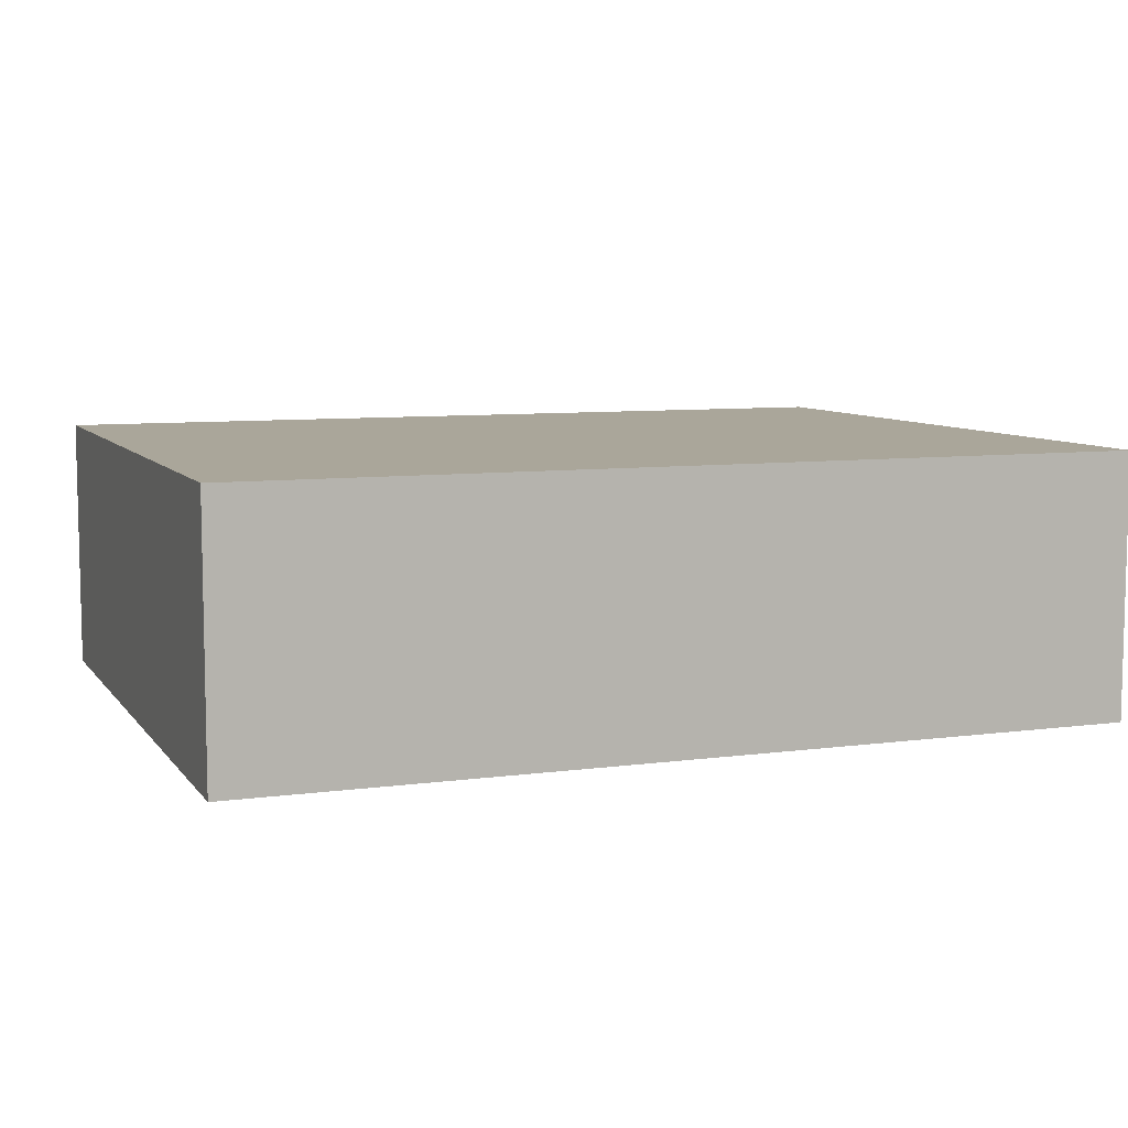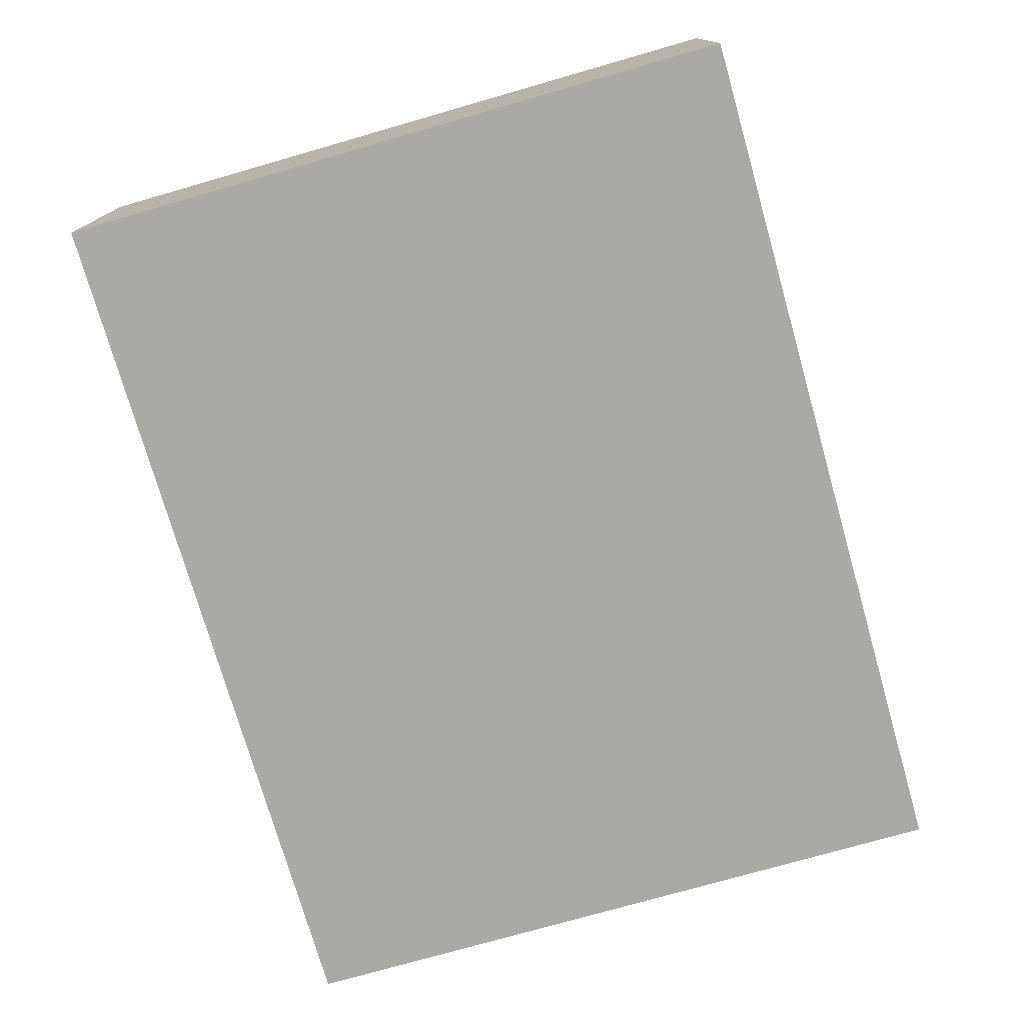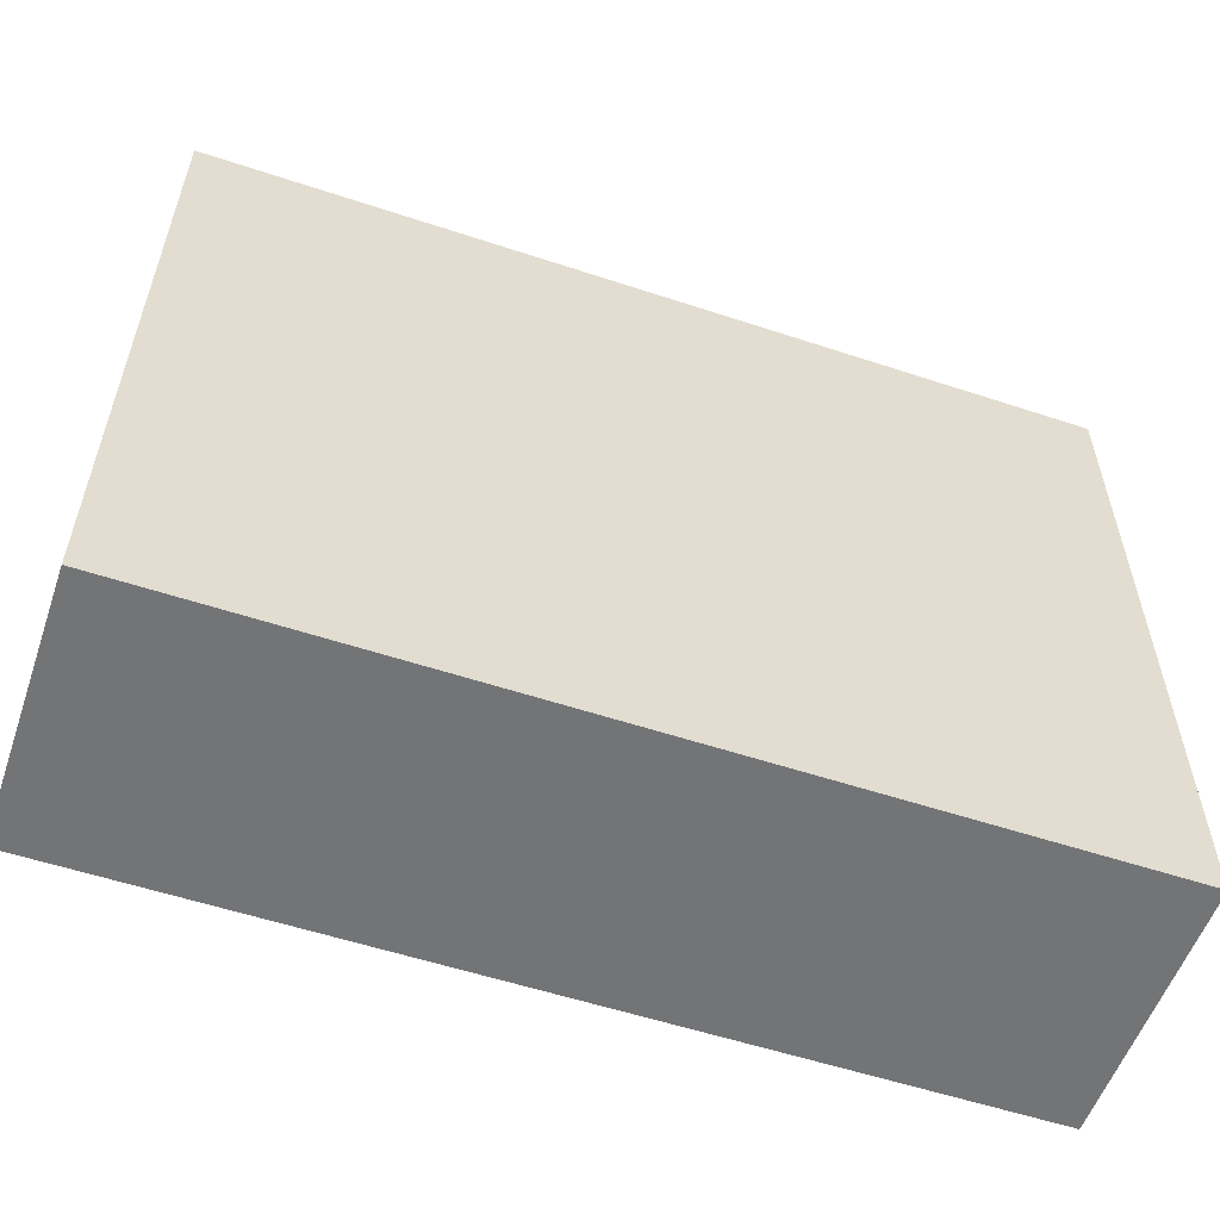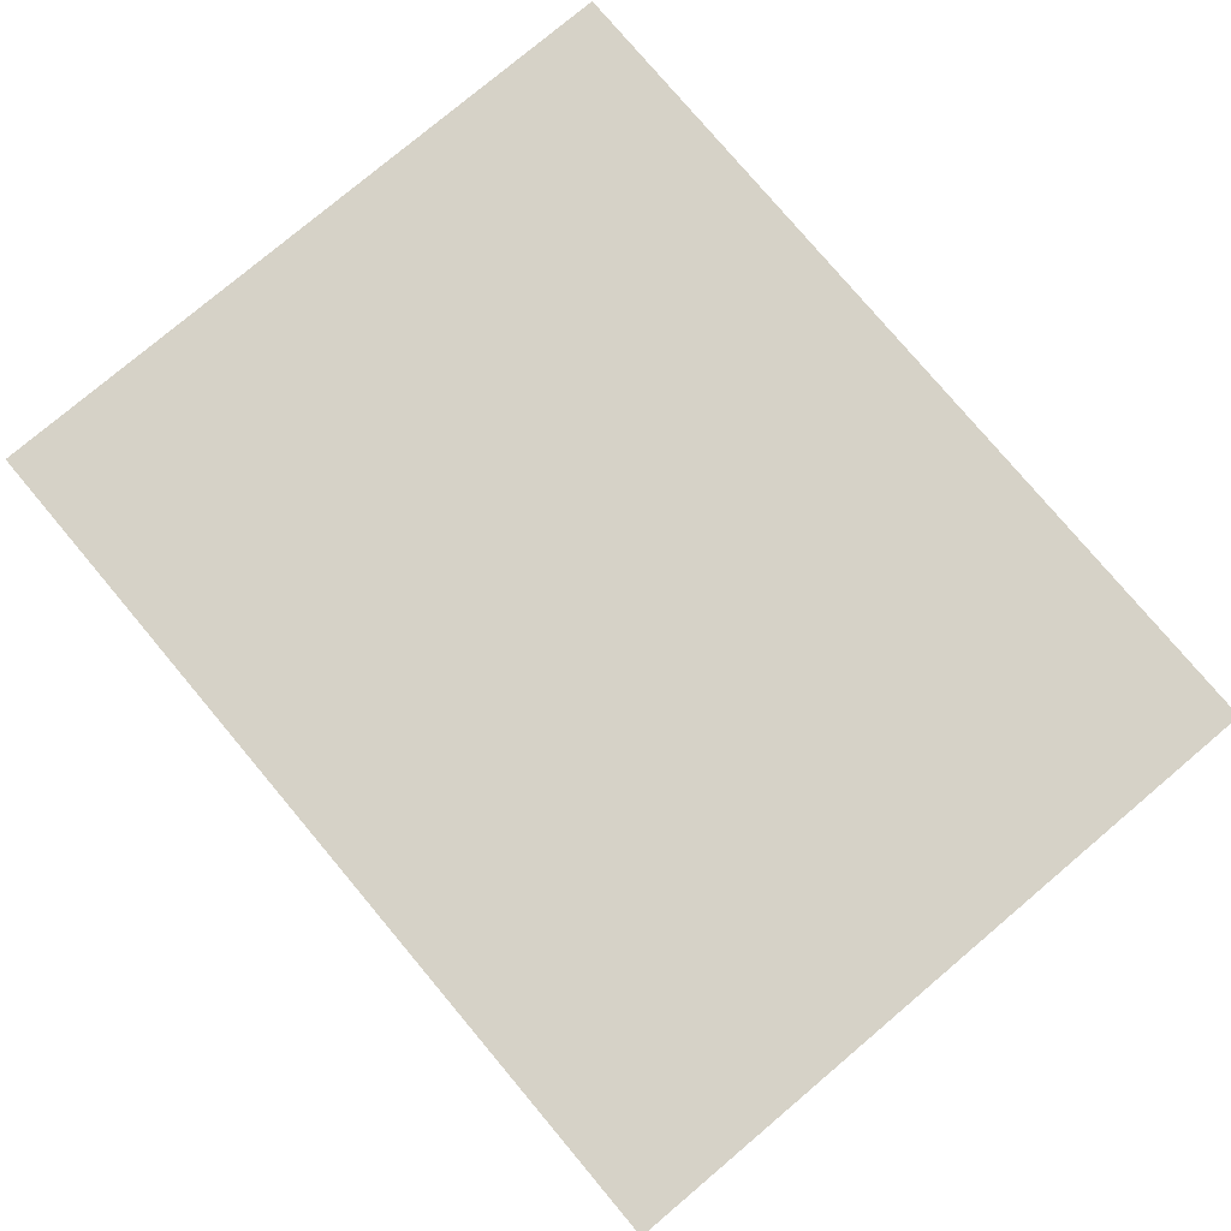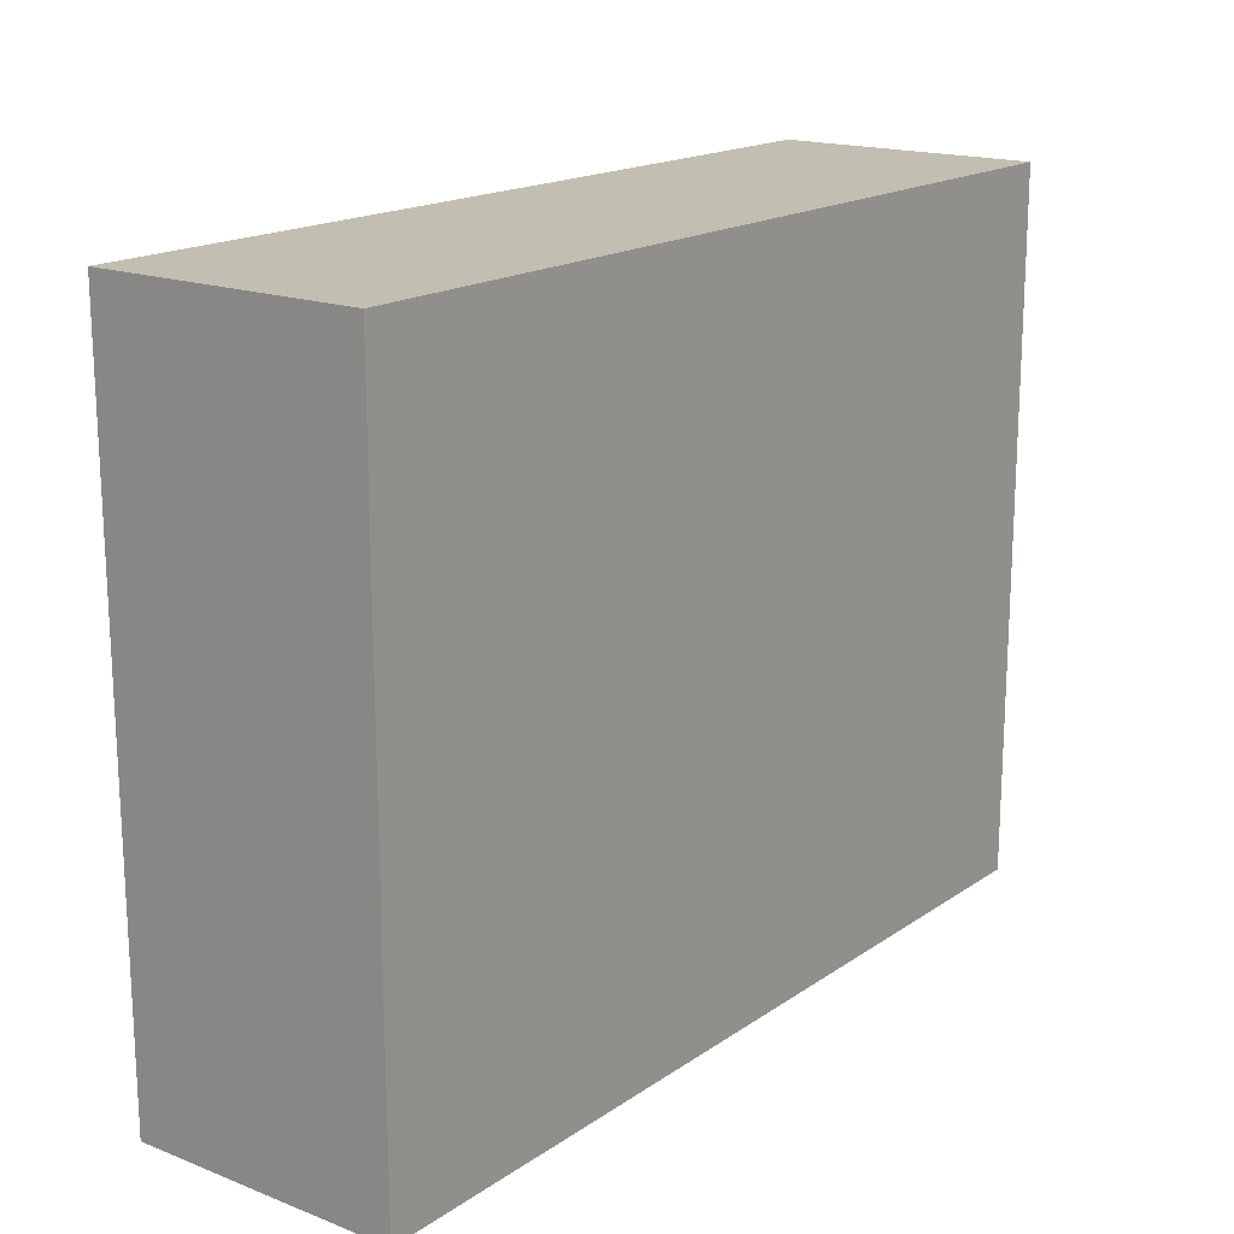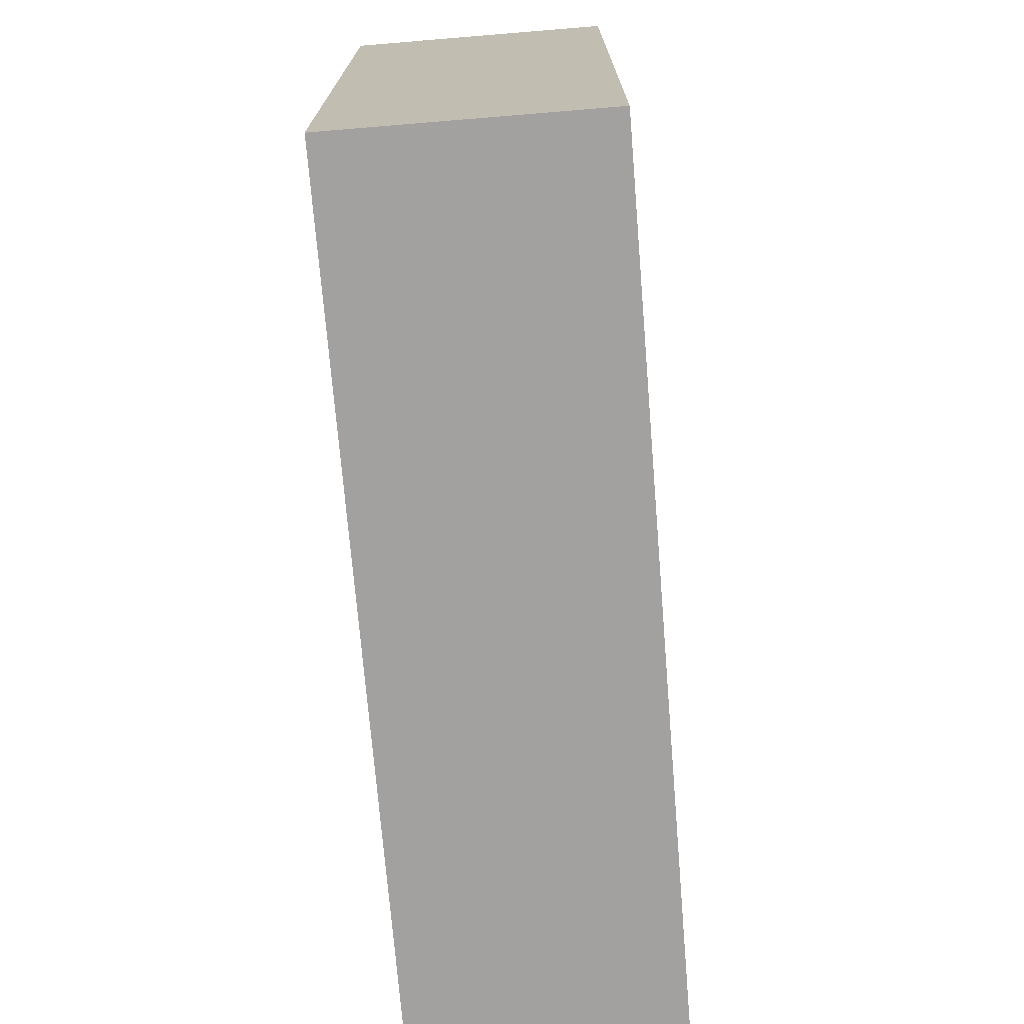
<metadata>
{"format":"obj","ext":"obj","renderer":"f3d","projection":"perspective","resolution":1024,"background":"white","views":[{"elev":7.8,"azim":-20.8,"up":"+Y"},{"elev":-75.4,"azim":106.0,"up":"+Y"},{"elev":-56.1,"azim":-19.1,"up":"+Z"},{"elev":78.6,"azim":49.9,"up":"+Y"},{"elev":17.4,"azim":127.3,"up":"+Z"},{"elev":-72.3,"azim":94.7,"up":"+Z"}]}
</metadata>
<code>
v 0.2174 0.2348 0.1734
v 0.2174 0.2348 -0.1448
v 0.2174 0.3561 0.1734
v -0.1917 0.3561 0.1734
v -0.1917 0.2348 -0.1448
v -0.1917 0.3561 -0.1448
v -0.1917 0.2348 0.1734
v 0.2174 0.3561 -0.1448
f 1 2 3
f 1 3 4
f 5 2 1
f 6 4 3
f 6 5 4
f 6 2 5
f 7 5 1
f 7 1 4
f 7 4 5
f 8 6 3
f 8 3 2
f 8 2 6

</code>
